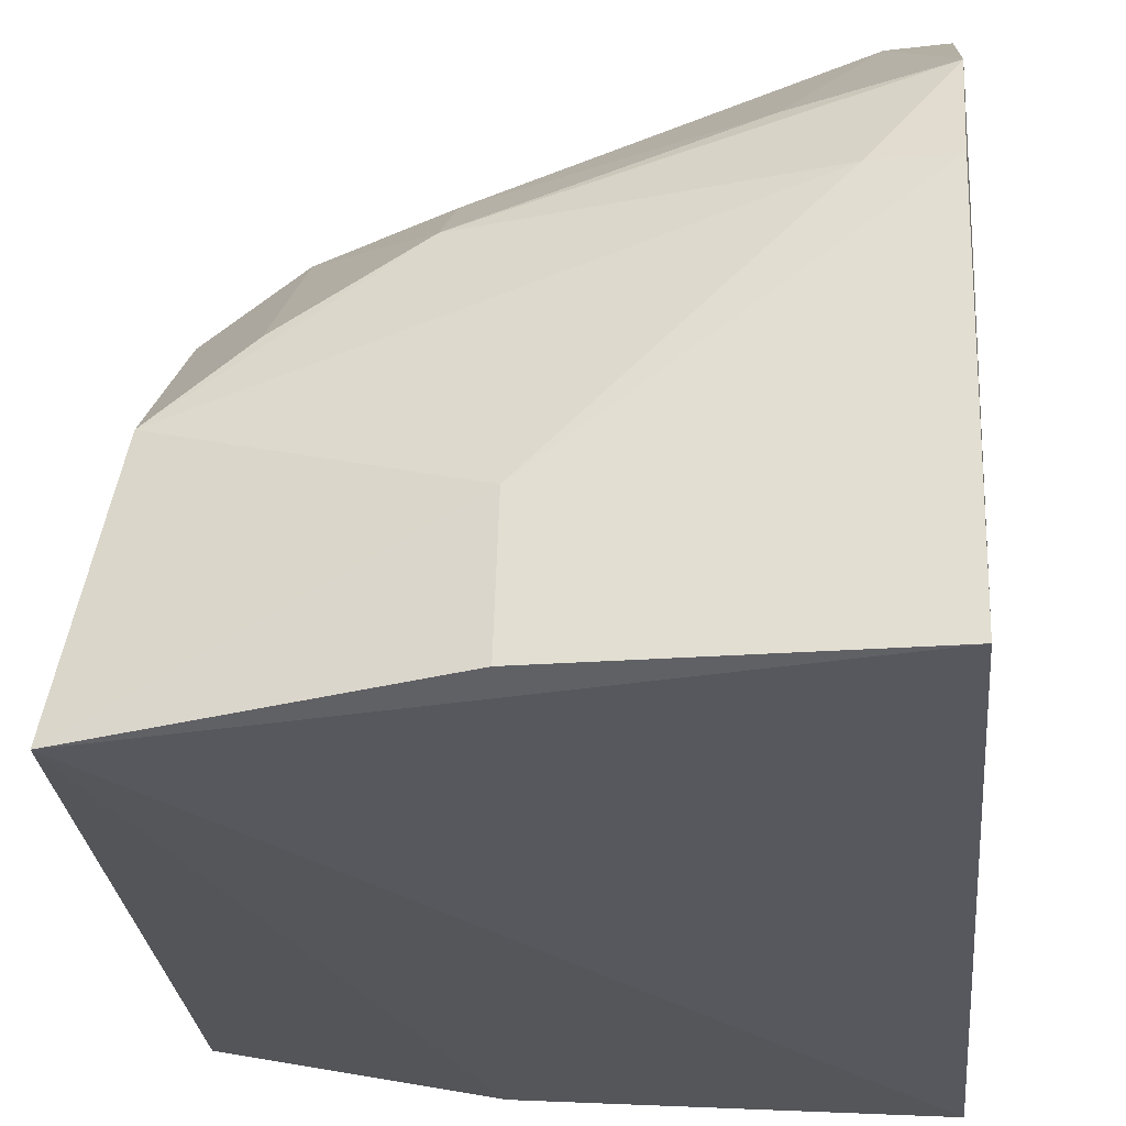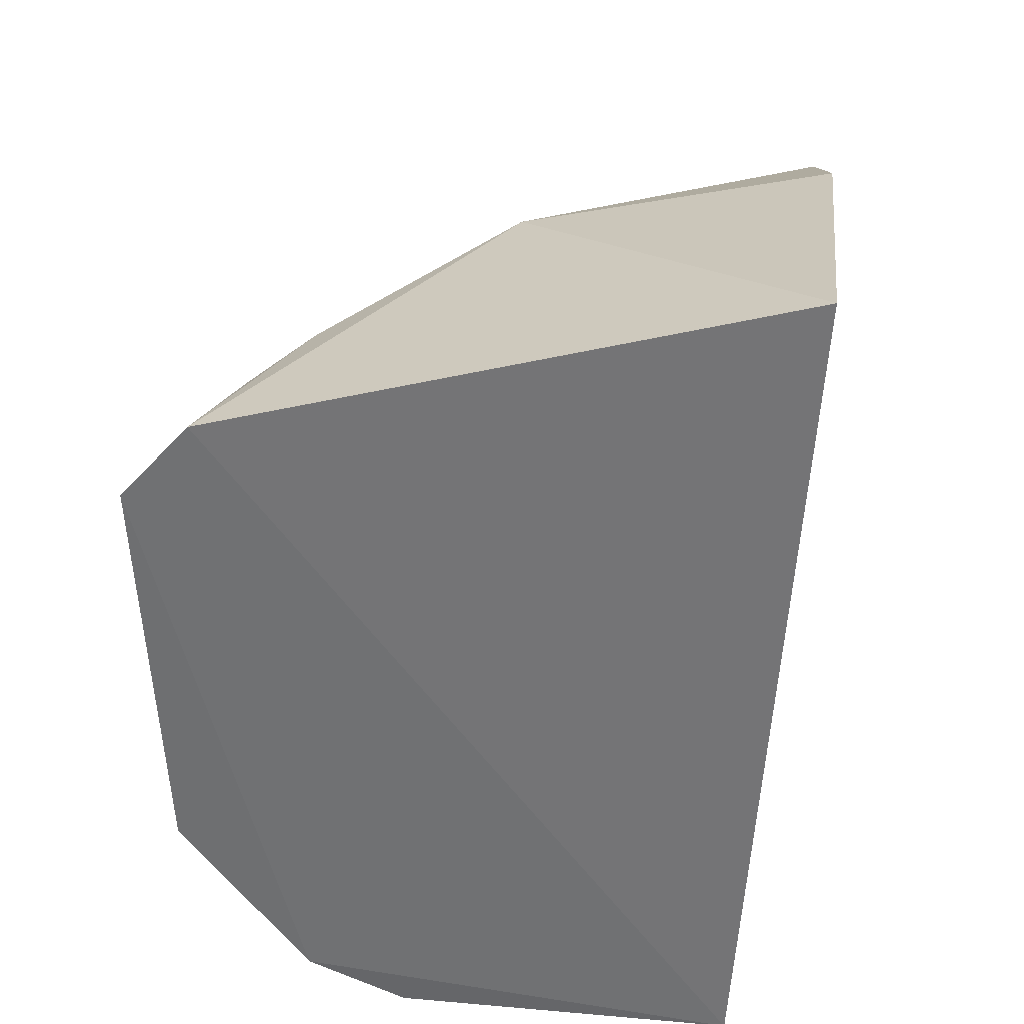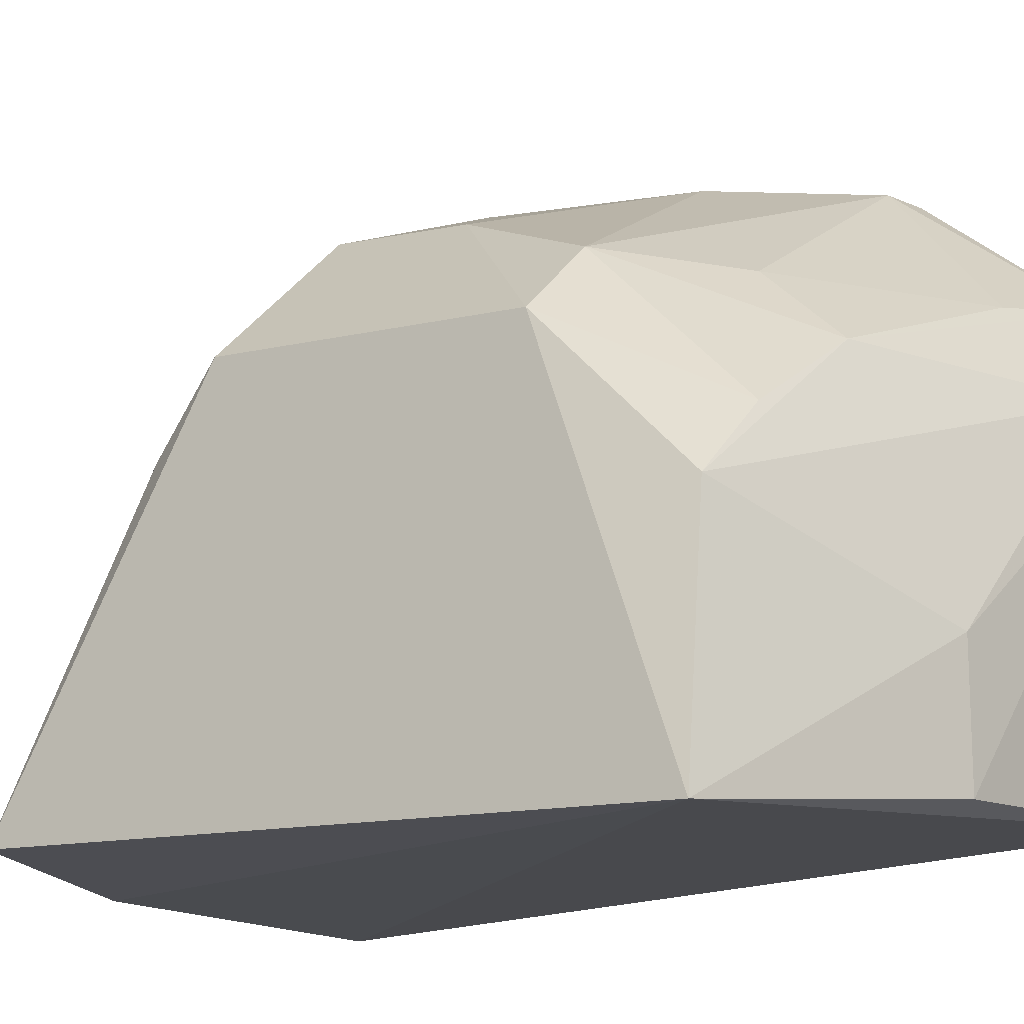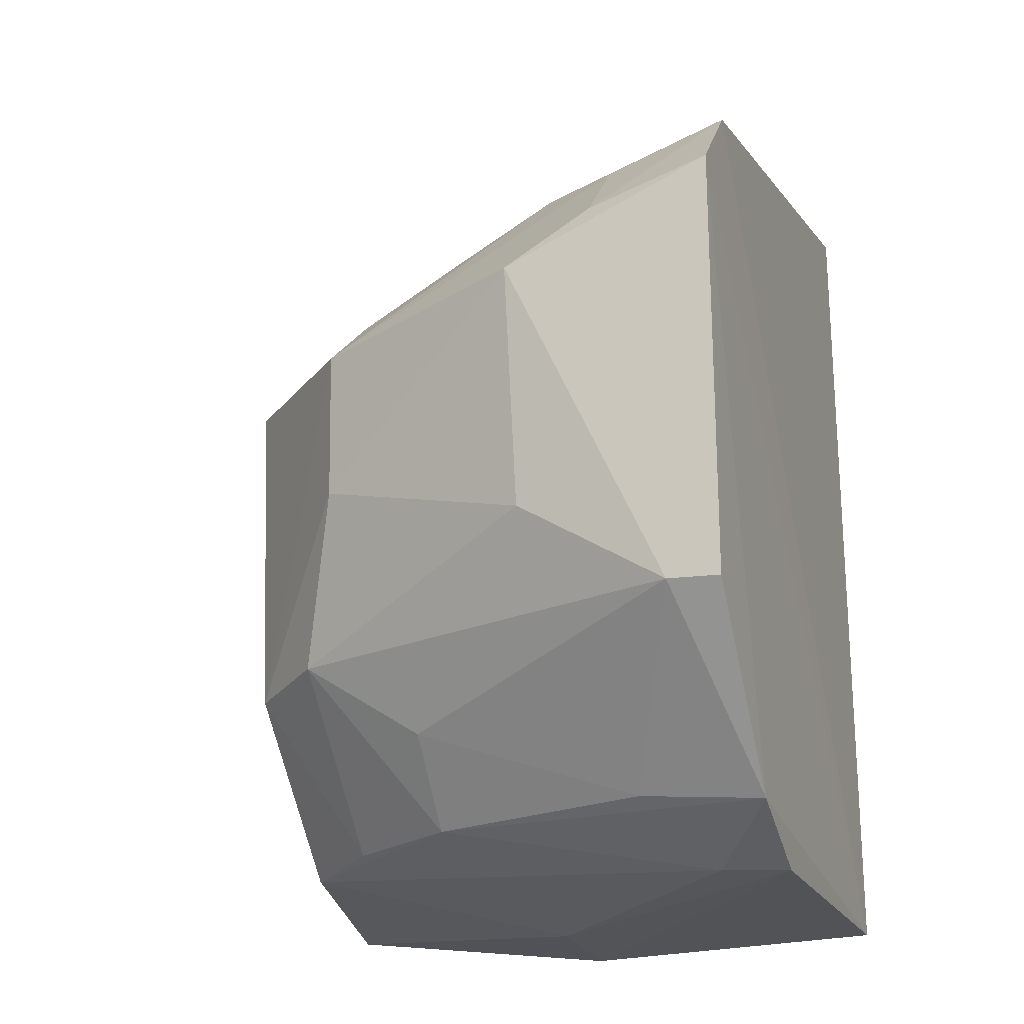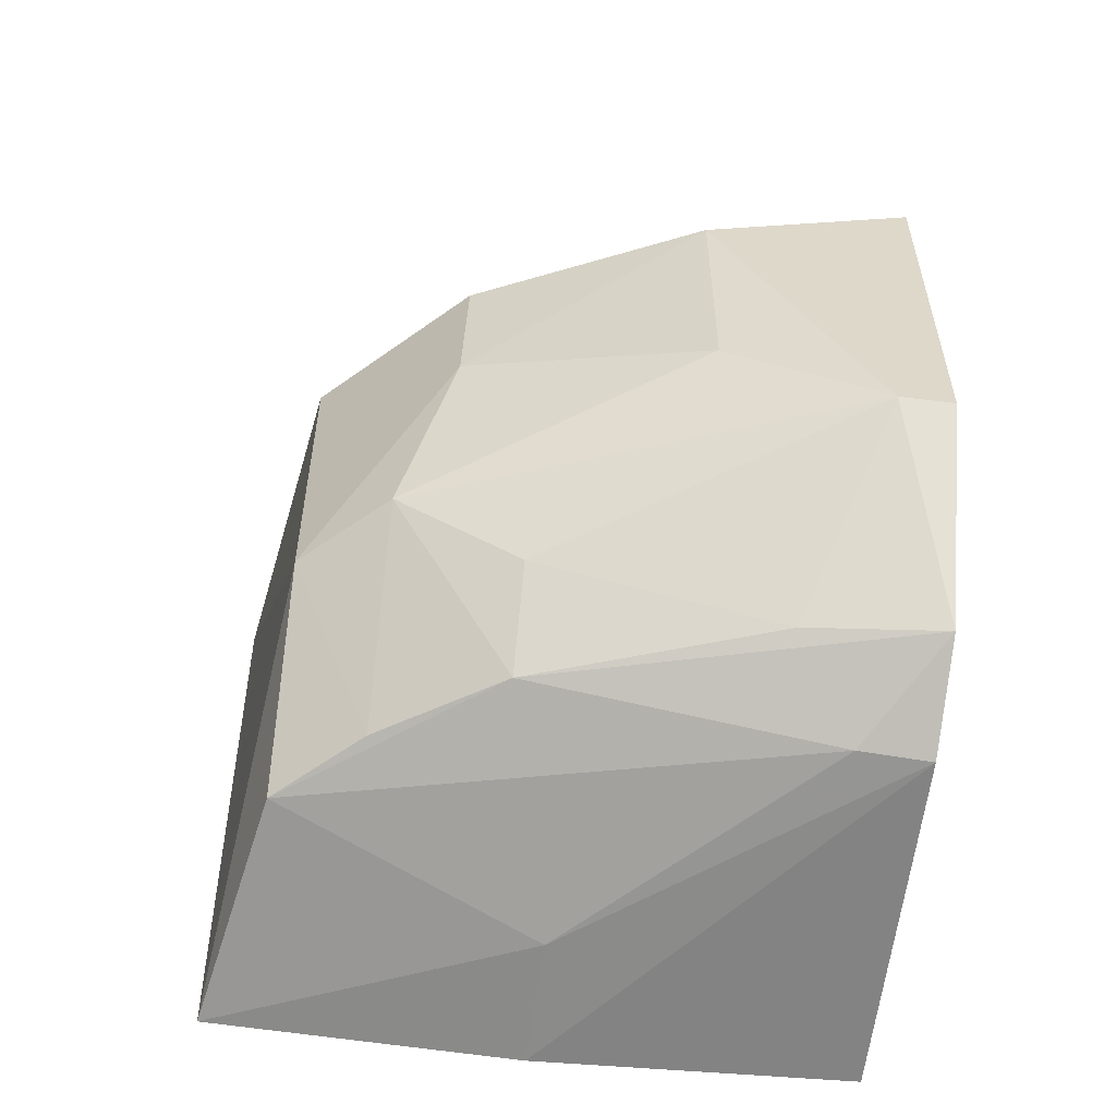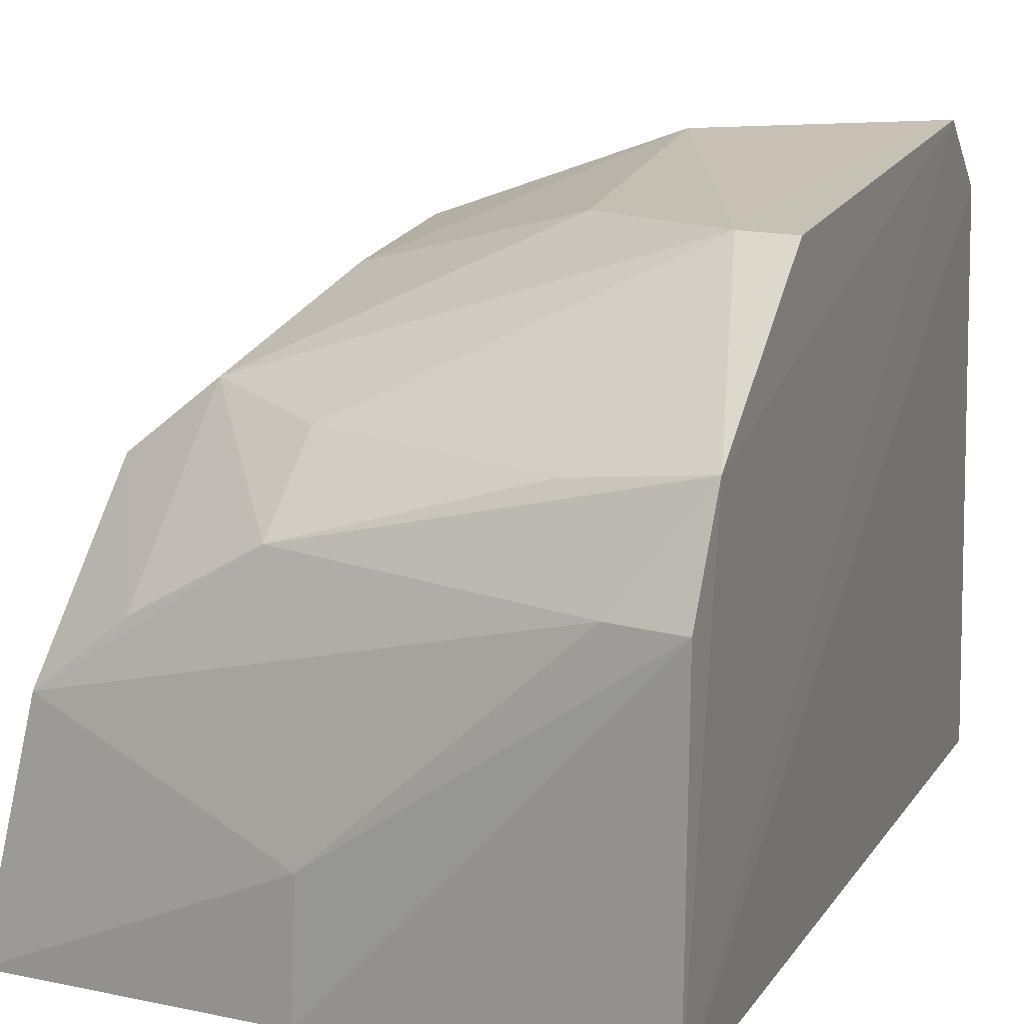
<metadata>
{"format":"obj","ext":"obj","renderer":"f3d","projection":"perspective","resolution":1024,"background":"white","views":[{"elev":-25.6,"azim":-174.1,"up":"+Y"},{"elev":33.4,"azim":-81.5,"up":"+Z"},{"elev":-12.7,"azim":129.2,"up":"+Y"},{"elev":-22.4,"azim":-159.3,"up":"+Z"},{"elev":-62.2,"azim":173.7,"up":"+Z"},{"elev":17.1,"azim":-157.8,"up":"+Y"}]}
</metadata>
<code>
v 0.2683 0.2374 0.04862
v 0.2637 0.2356 -0.08515
v 0.2551 0.3153 0.01347
v 0.142 0.3597 0.03107
v 0.1468 0.2312 0.07904
v 0.1532 0.3557 -0.05102
v 0.219 0.2955 0.0547
v 0.254 0.3119 -0.04997
v 0.2224 0.2334 0.06824
v 0.2274 0.3409 0.01211
v 0.1448 0.2412 -0.09275
v 0.2541 0.2999 0.02732
v 0.1422 0.3456 0.04713
v 0.2144 0.3103 -0.08052
v 0.1831 0.358 0.01582
v 0.2377 0.3255 -0.04854
v 0.1433 0.3299 -0.08535
v 0.226 0.327 0.02545
v 0.2541 0.2821 -0.08129
v 0.1669 0.3411 0.04255
v 0.2281 0.3383 -0.01668
v 0.214 0.3242 -0.06435
v 0.1431 0.3559 -0.05169
v 0.1441 0.3098 -0.09404
v 0.2379 0.2959 -0.08004
v 0.1829 0.331 0.04505
v 0.1666 0.3556 0.02684
v 0.1826 0.3529 -0.03164
v 0.1685 0.3257 -0.08152
v 0.2048 0.2404 -0.09396
v 0.1575 0.3099 -0.09294
v 0.2041 0.2653 -0.09333
f 8 1 2
f 8 3 1
f 9 5 2
f 9 2 1
f 9 7 5
f 9 1 7
f 10 3 8
f 11 2 5
f 12 7 1
f 12 1 3
f 13 5 7
f 13 11 5
f 13 4 11
f 15 6 4
f 17 11 4
f 18 7 12
f 18 12 3
f 18 3 10
f 19 8 2
f 21 10 8
f 21 8 16
f 21 15 10
f 22 16 14
f 22 6 16
f 23 17 4
f 23 4 6
f 23 6 17
f 24 11 17
f 25 16 8
f 25 8 19
f 25 19 14
f 25 14 16
f 26 18 10
f 26 10 20
f 26 7 18
f 26 20 13
f 26 13 7
f 27 15 4
f 27 4 13
f 27 13 20
f 27 20 10
f 27 10 15
f 28 21 16
f 28 16 6
f 28 6 15
f 28 15 21
f 29 17 6
f 29 6 22
f 29 22 14
f 29 14 17
f 30 2 11
f 30 11 24
f 31 24 17
f 31 17 14
f 31 14 19
f 32 19 2
f 32 2 30
f 32 31 19
f 32 30 24
f 32 24 31

</code>
